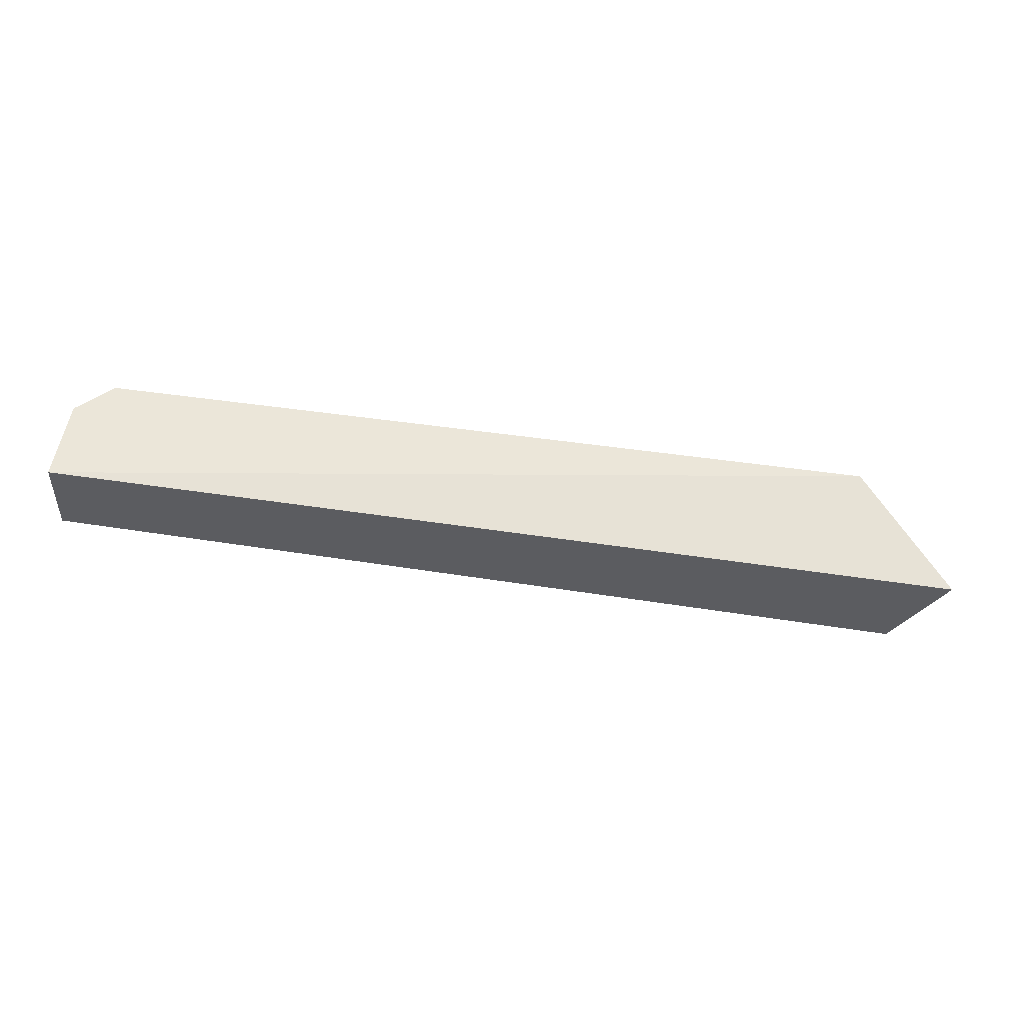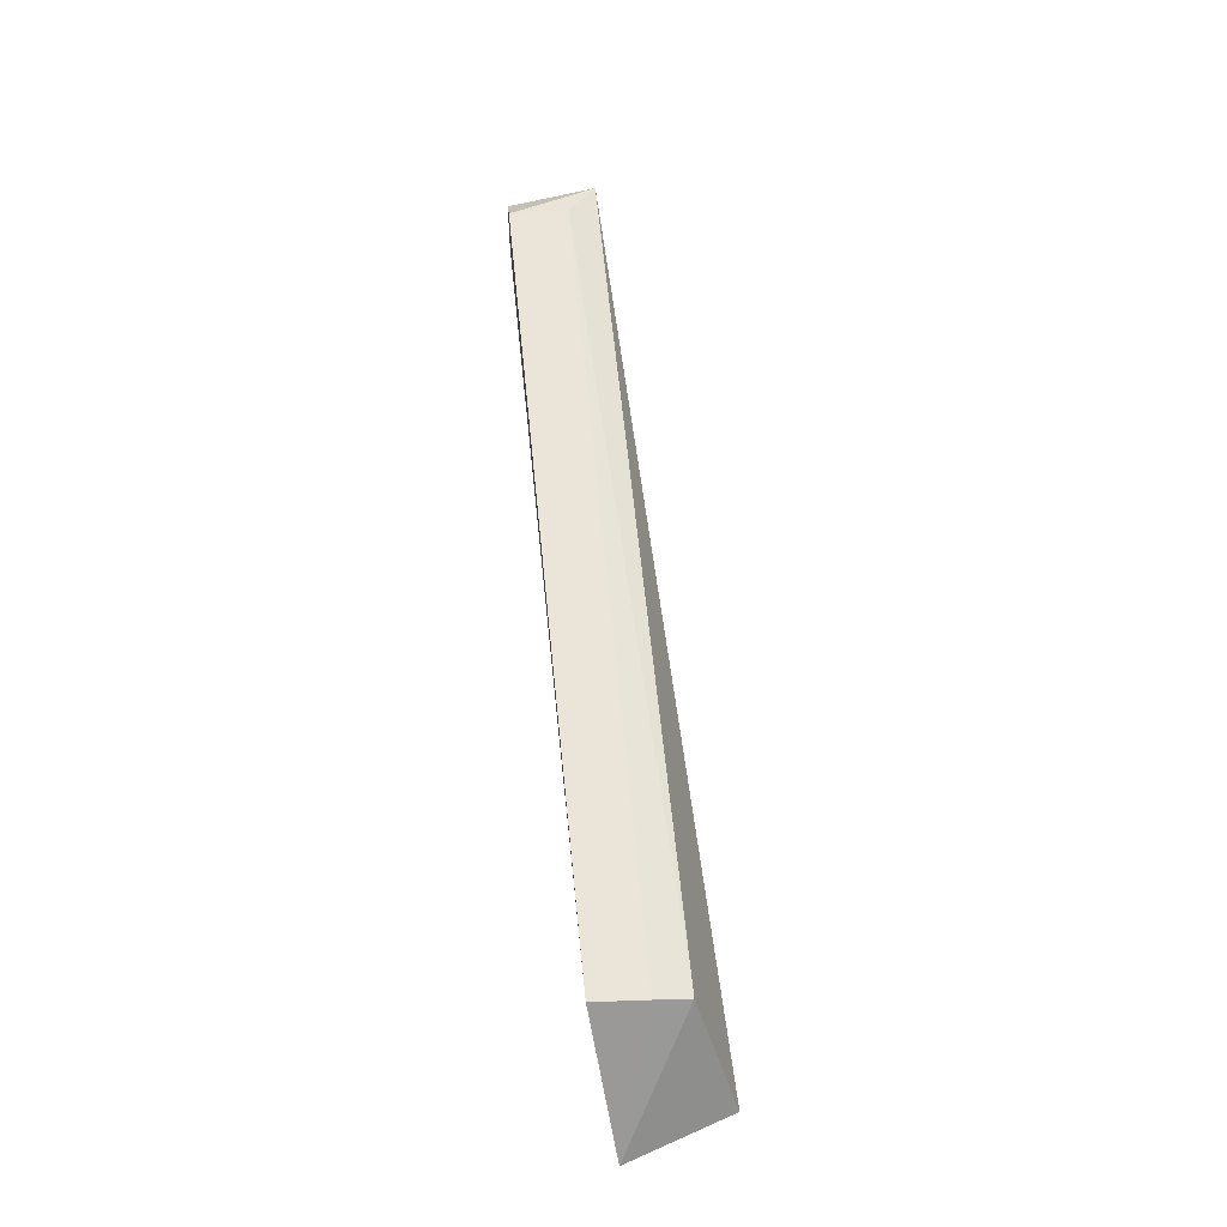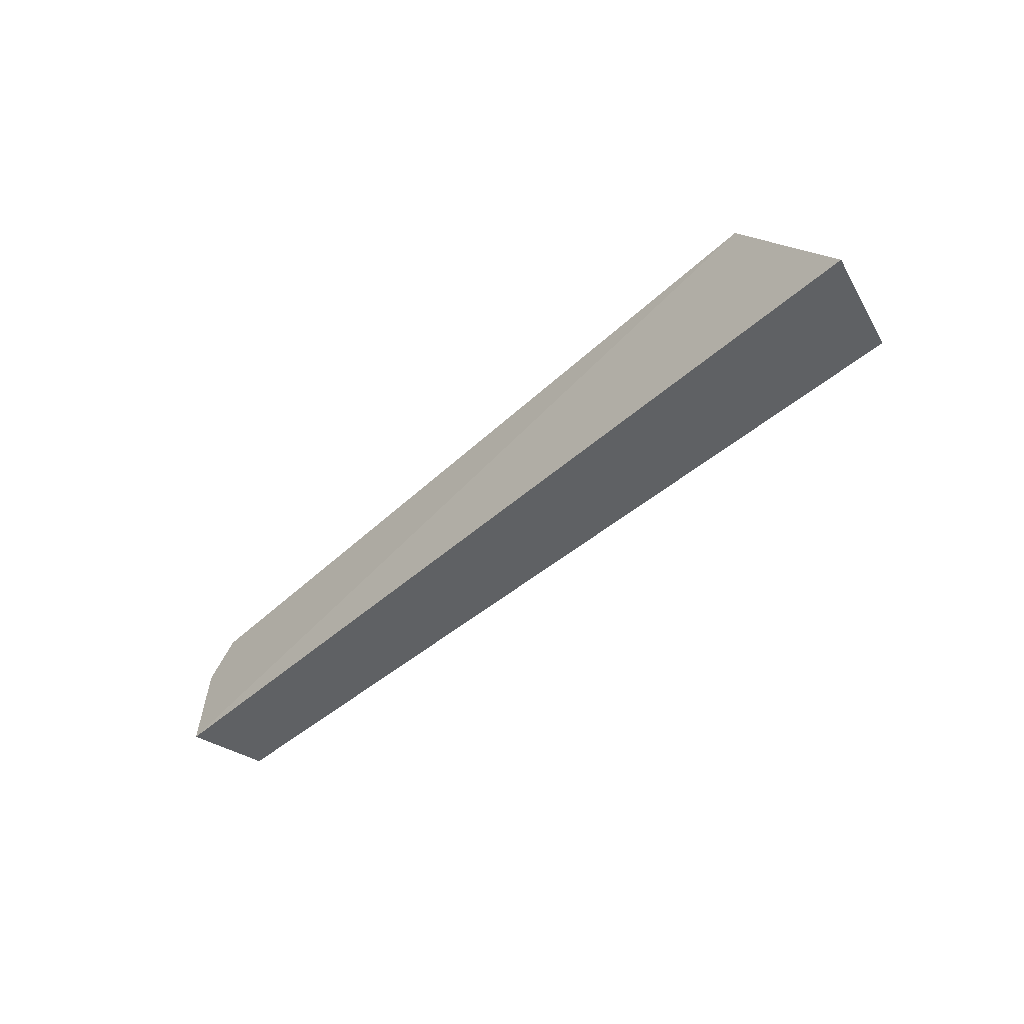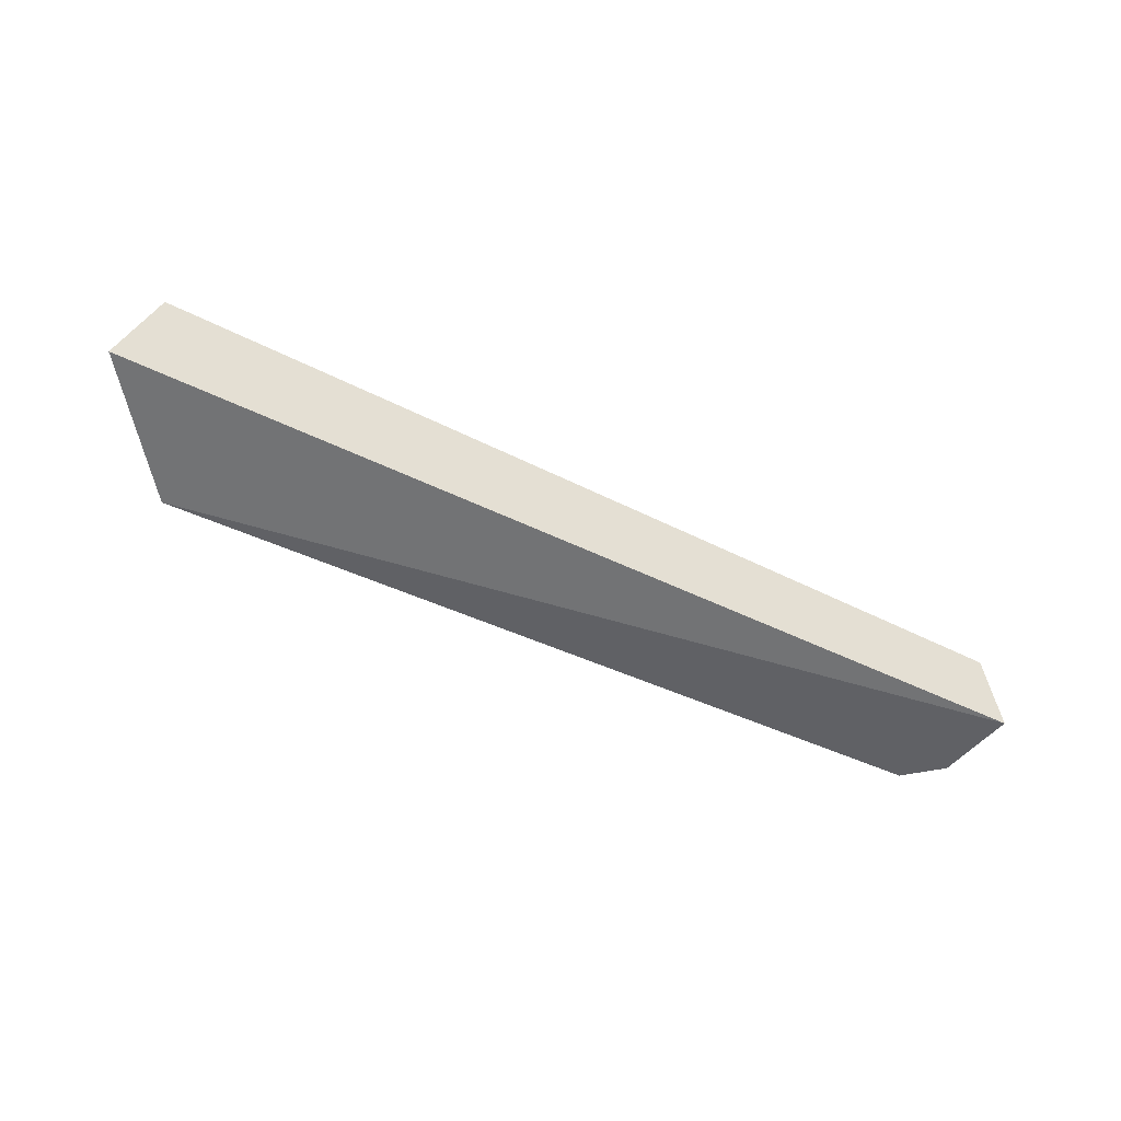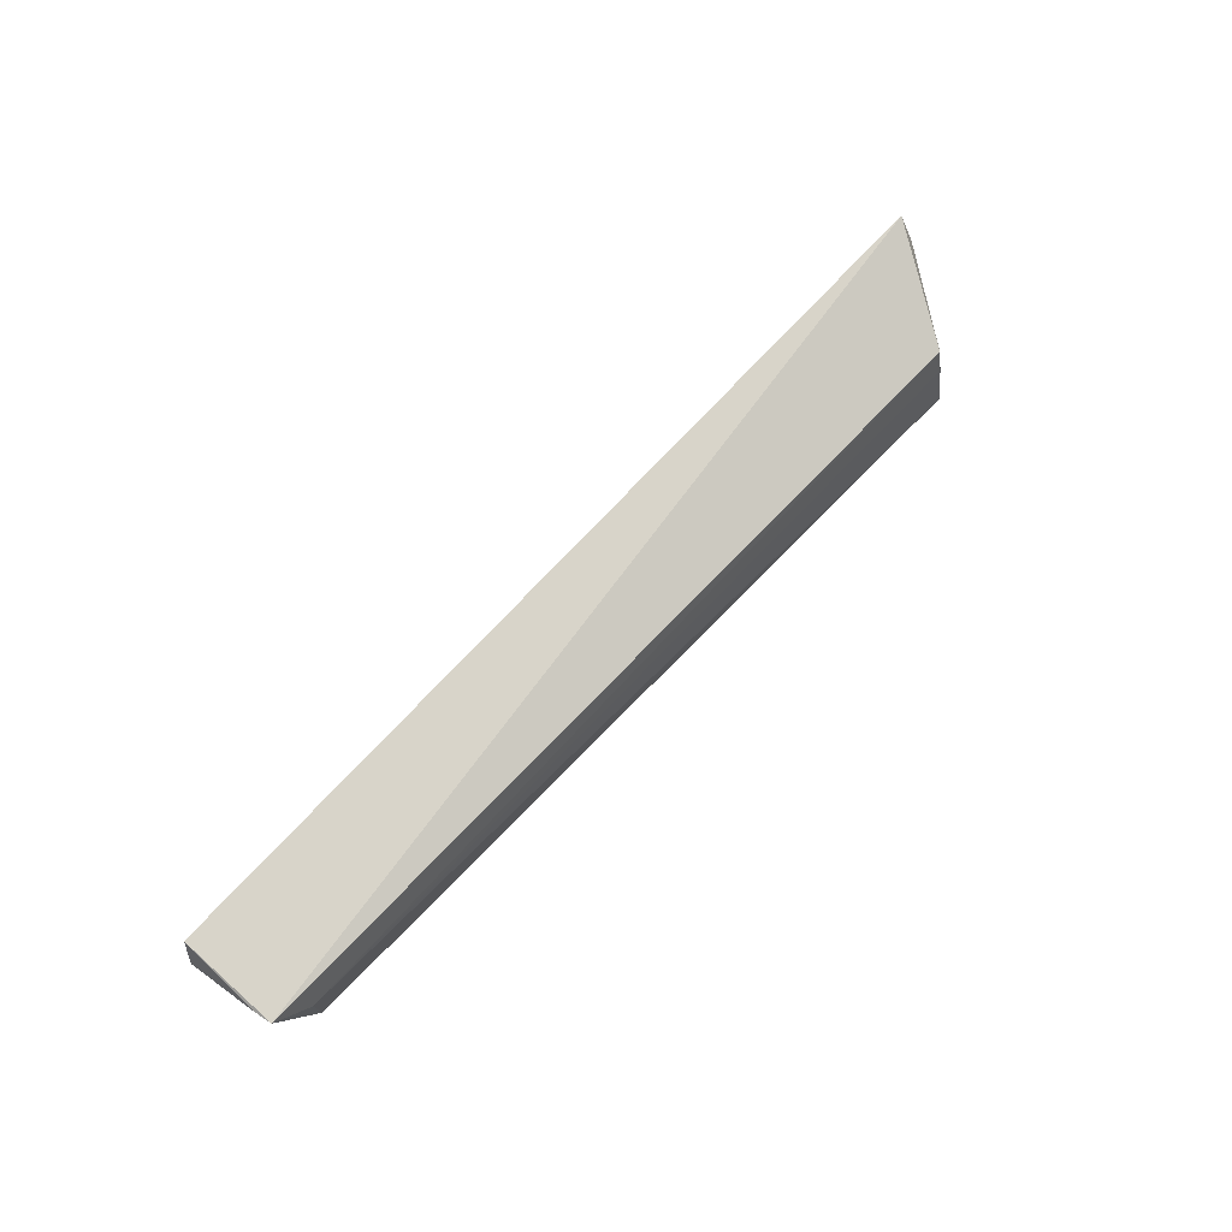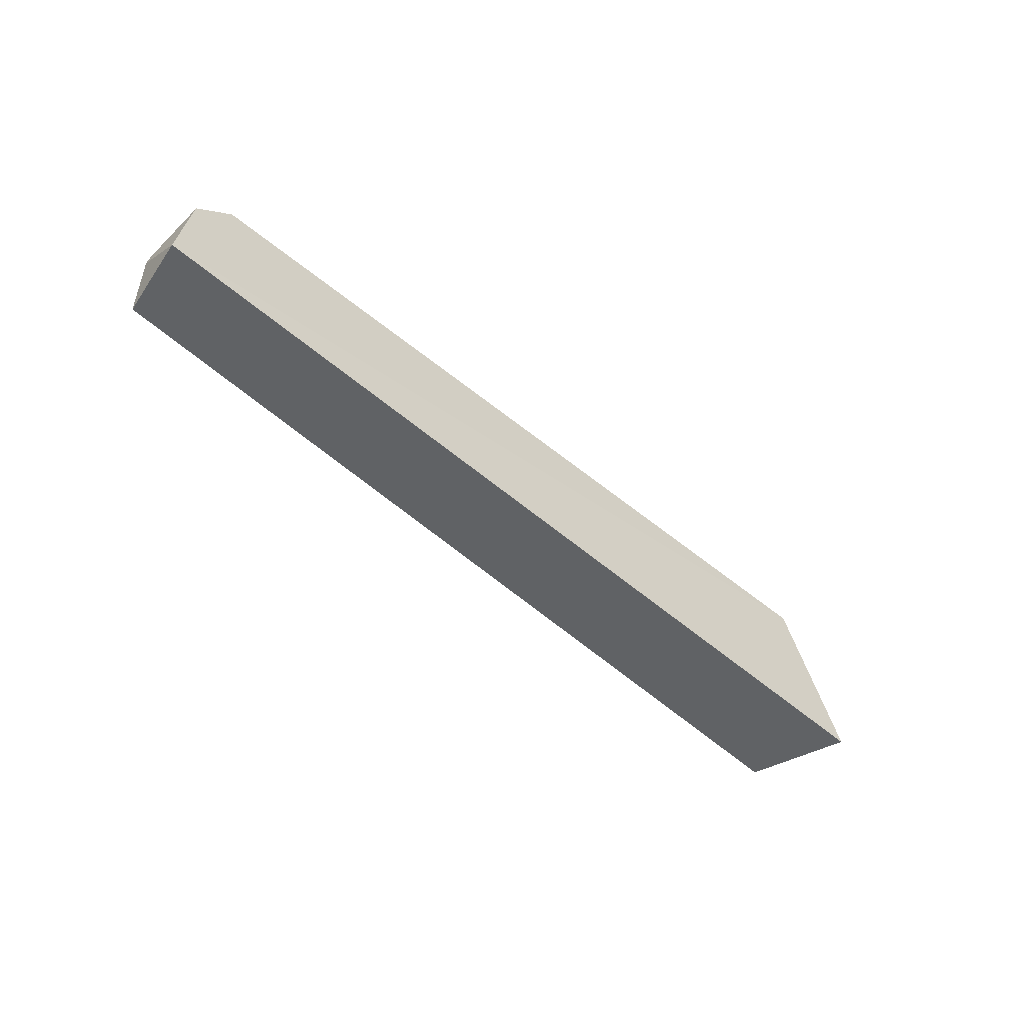
<metadata>
{"format":"obj","ext":"obj","renderer":"f3d","projection":"perspective","resolution":1024,"background":"white","views":[{"elev":-34.9,"azim":168.0,"up":"+Y"},{"elev":60.3,"azim":-95.7,"up":"+Y"},{"elev":-45.7,"azim":-133.2,"up":"+Y"},{"elev":-49.1,"azim":-27.8,"up":"+Z"},{"elev":74.3,"azim":133.7,"up":"+Z"},{"elev":-50.5,"azim":137.3,"up":"+Y"}]}
</metadata>
<code>
v 0.2415 0.1491 0.1866
v 0.2486 0.1491 0.1439
v 0.2224 0.2084 0.1741
v -0.197 0.209 0.1709
v -0.2474 0.1491 0.1526
v 0.2224 0.2086 0.1438
v -0.2294 0.1491 0.206
v 0.2394 0.2033 0.1894
v -0.197 0.214 0.1439
v -0.197 0.2054 0.1885
v 0.2413 0.1934 0.1877
v 0.2418 0.1916 0.1439
f 5 2 1
f 7 5 1
f 8 7 1
f 8 6 3
f 9 4 3
f 9 3 6
f 9 5 4
f 9 6 2
f 9 2 5
f 10 4 5
f 10 5 7
f 10 7 8
f 10 8 3
f 10 3 4
f 11 8 1
f 11 1 2
f 12 2 6
f 12 6 8
f 12 11 2
f 12 8 11

</code>
